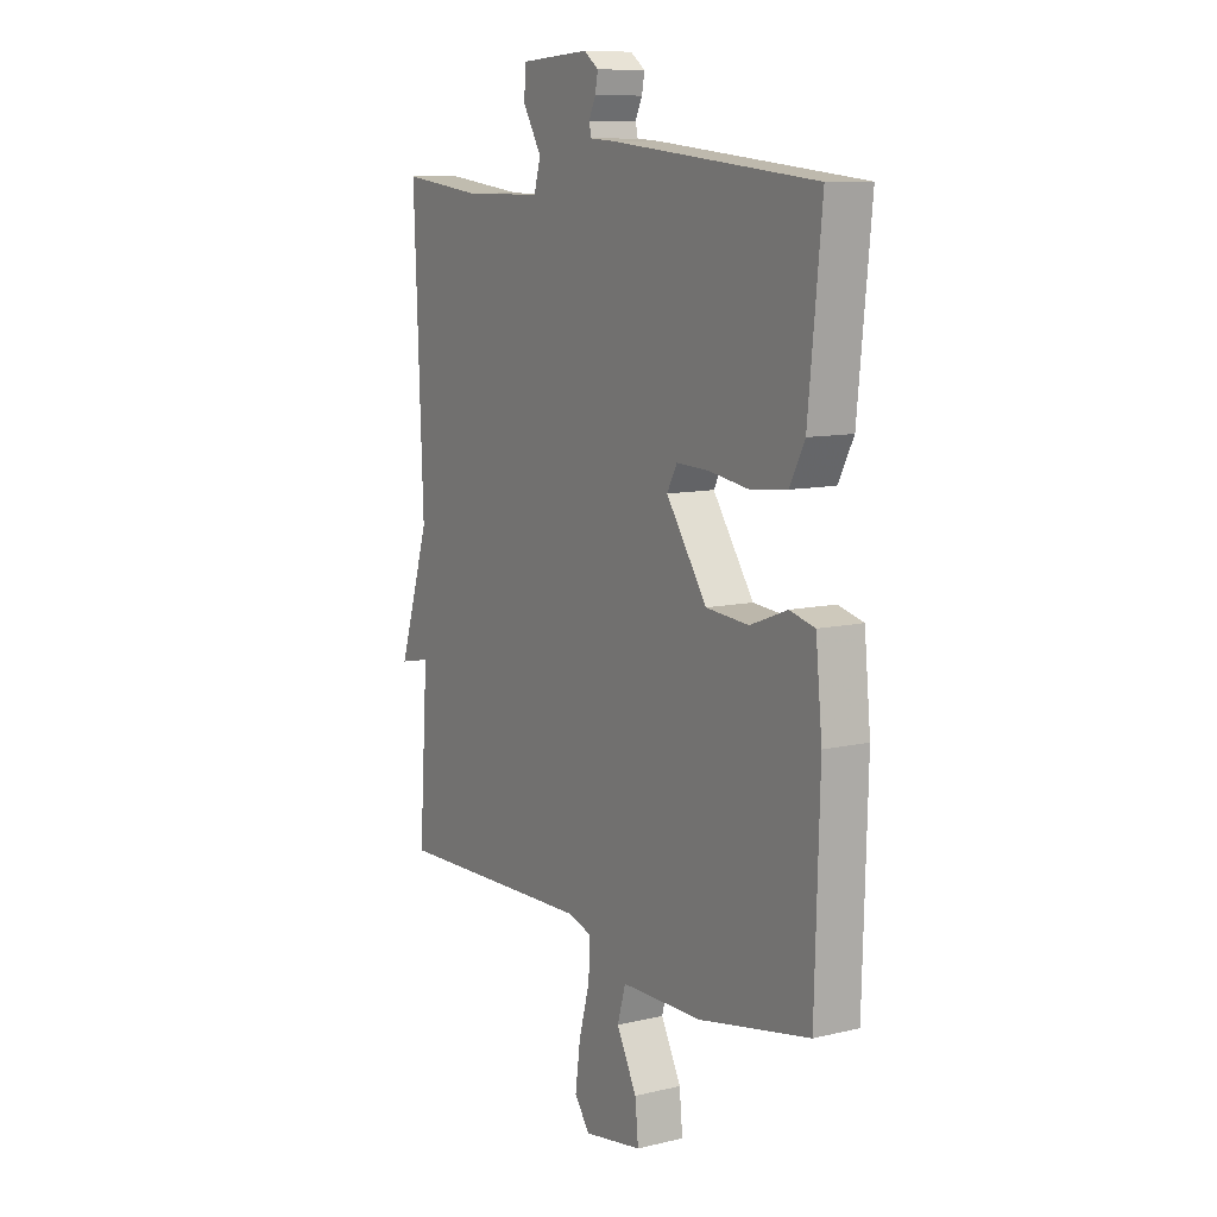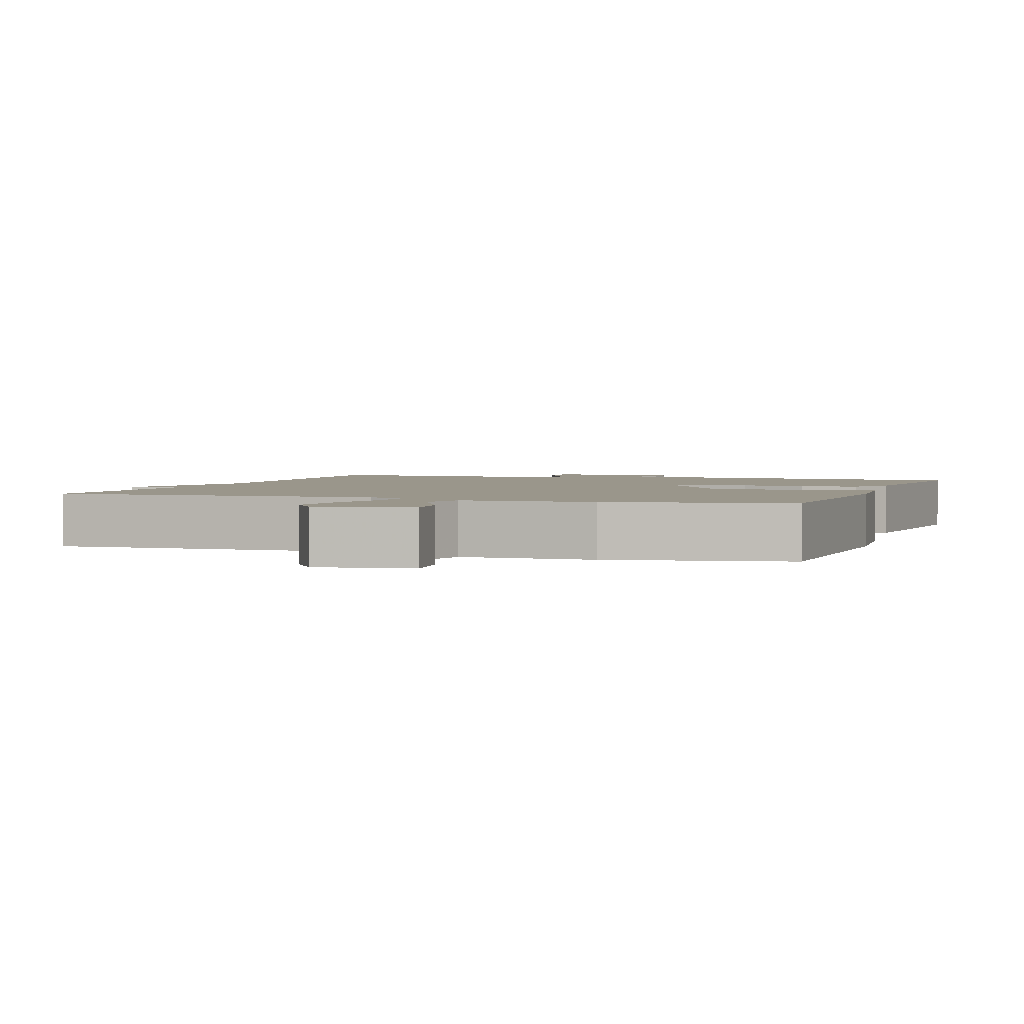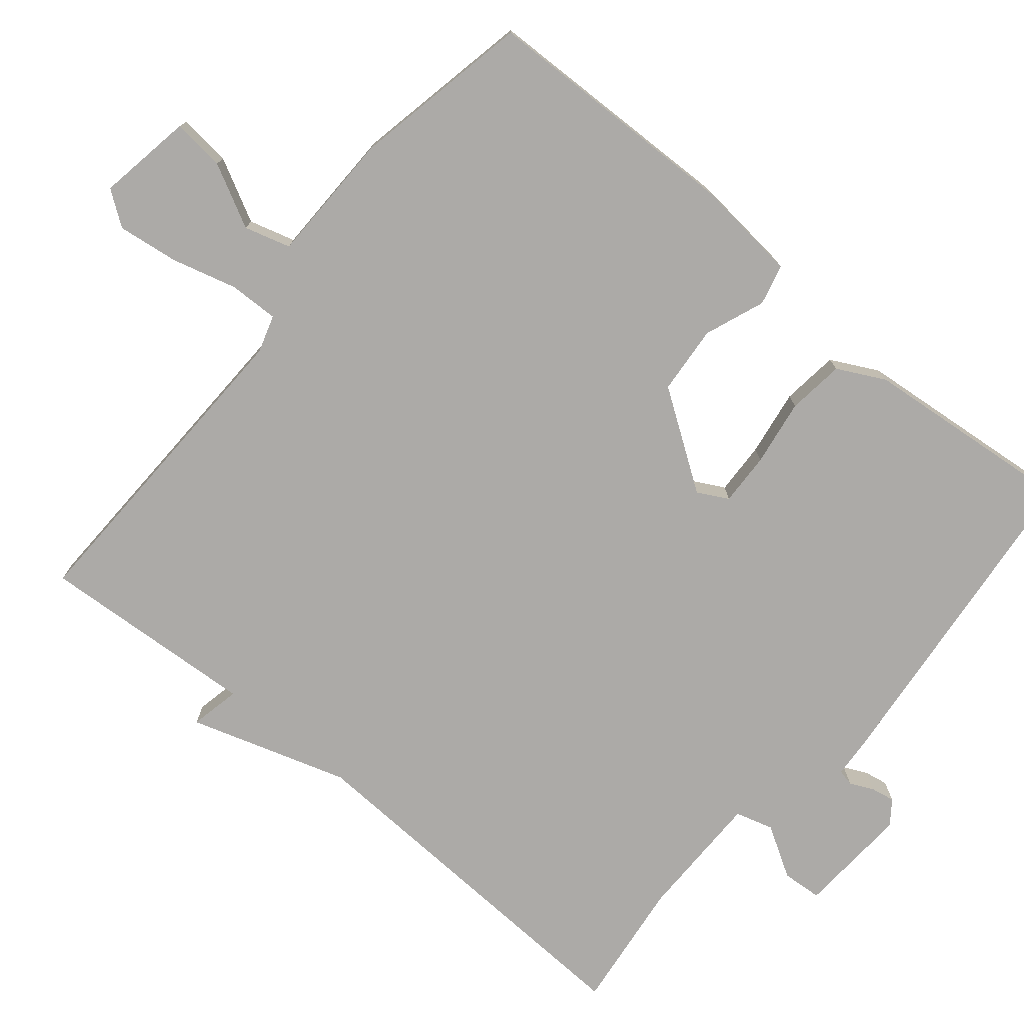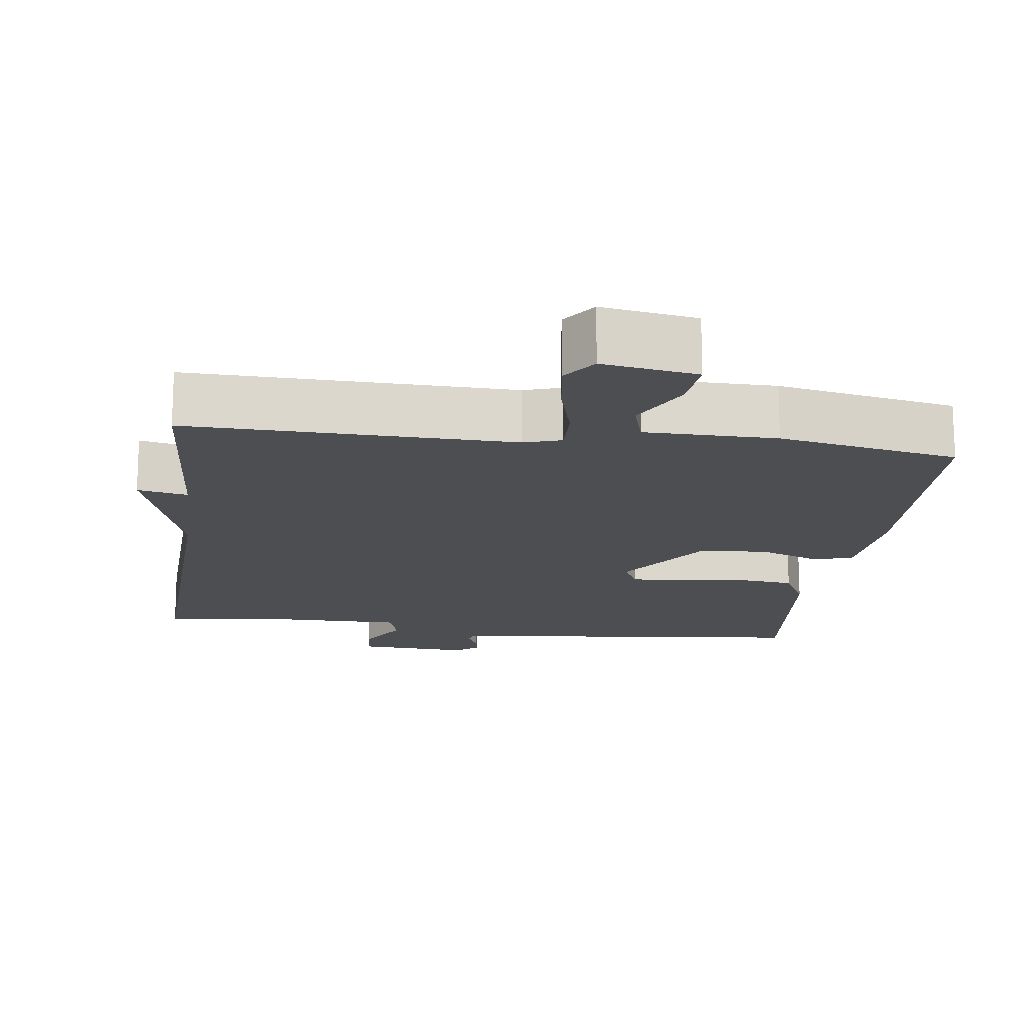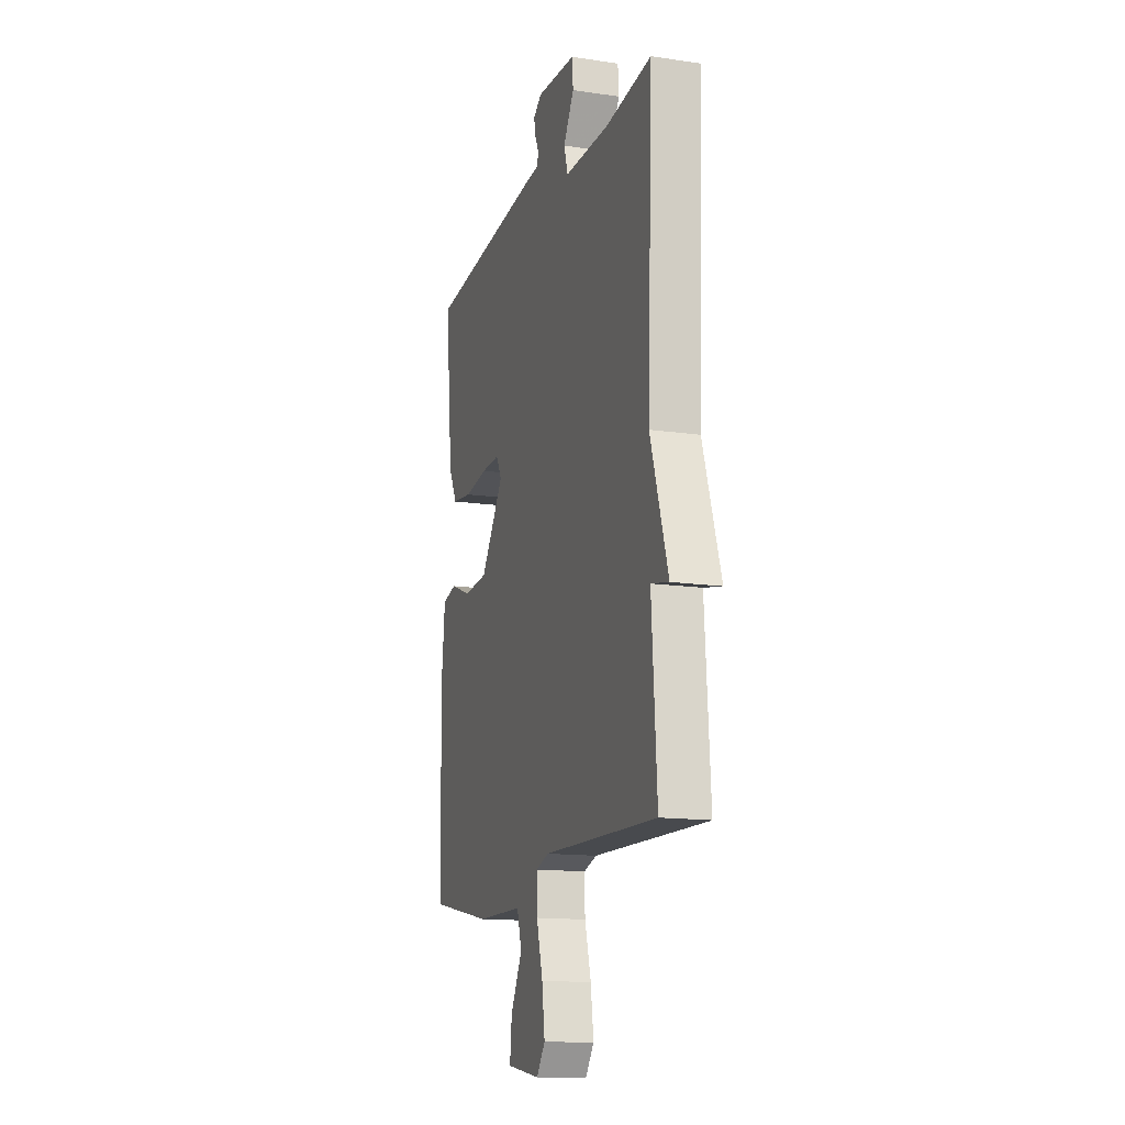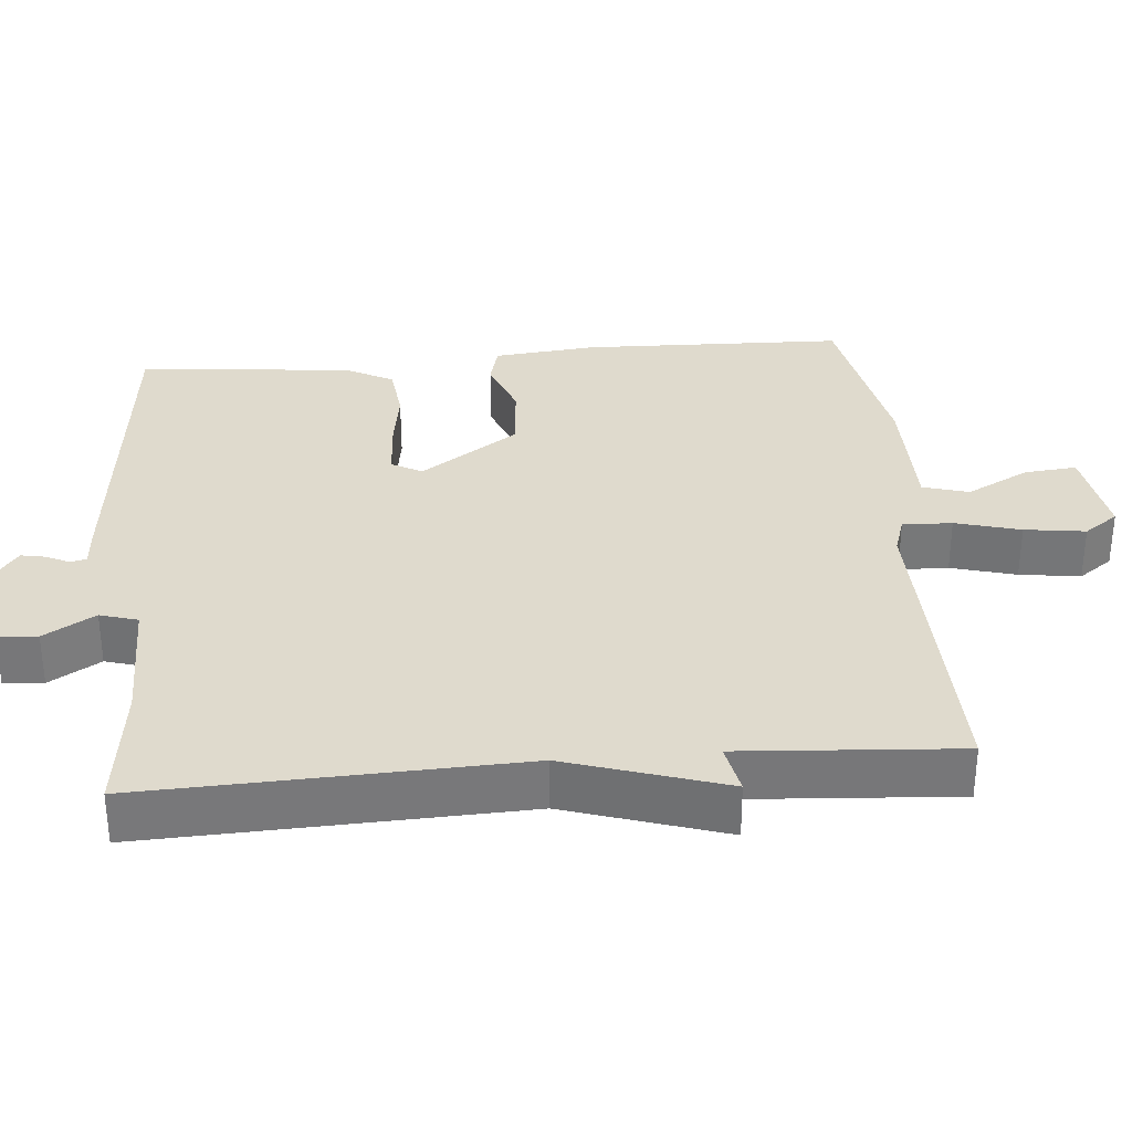
<metadata>
{"format":"obj","ext":"obj","renderer":"f3d","projection":"perspective","resolution":1024,"background":"white","views":[{"elev":9.8,"azim":-121.5,"up":"+Z"},{"elev":2.4,"azim":-160.8,"up":"+Y"},{"elev":-76.1,"azim":-129.9,"up":"+Y"},{"elev":-16.5,"azim":172.6,"up":"+Y"},{"elev":-14.3,"azim":72.0,"up":"+Z"},{"elev":32.9,"azim":85.1,"up":"+Y"}]}
</metadata>
<code>
v 0.5 0.07 -0.5
v 0.061 0.07 -0.489
v 0.011 0.07 -0.505
v 0.013 0.07 -0.572
v 0.037 0.07 -0.66
v 0.048 0.07 -0.742
v 0.015 0.07 -0.788
v -0.113 0.07 -0.767
v -0.106 0.07 -0.696
v -0.062 0.07 -0.611
v -0.08 0.07 -0.549
v -0.258 0.07 -0.547
v -0.5 0.07 -0.5
v -0.51 0.07 -0.148
v -0.496 0.07 -0.008
v -0.441 0.07 0.006
v -0.36 0.07 -0.025
v -0.267 0.07 -0.017
v -0.178 0.07 0.114
v -0.2 0.07 0.155
v -0.271 0.07 0.152
v -0.361 0.07 0.138
v -0.438 0.07 0.147
v -0.471 0.07 0.211
v -0.5 0.07 0.5
v -0.051 0.07 0.547
v 0.004 0.07 0.551
v 0.009 0.07 0.573
v -0.006 0.07 0.605
v -0.012 0.07 0.637
v 0.02 0.07 0.661
v 0.172 0.07 0.652
v 0.176 0.07 0.598
v 0.135 0.07 0.529
v 0.15 0.07 0.478
v 0.324 0.07 0.478
v 0.5 0.07 0.5
v 0.48 0.07 -0.005
v 0.548 0.07 -0.219
v 0.48 0.07 -0.205
v 0.5 0 -0.5
v 0.061 0 -0.489
v 0.011 0 -0.505
v 0.013 0 -0.572
v 0.037 0 -0.66
v 0.048 0 -0.742
v 0.015 0 -0.788
v -0.113 0 -0.767
v -0.106 0 -0.696
v -0.062 0 -0.611
v -0.08 0 -0.549
v -0.258 0 -0.547
v -0.5 0 -0.5
v -0.51 0 -0.148
v -0.496 0 -0.008
v -0.441 0 0.006
v -0.36 0 -0.025
v -0.267 0 -0.017
v -0.178 0 0.114
v -0.2 0 0.155
v -0.271 0 0.152
v -0.361 0 0.138
v -0.438 0 0.147
v -0.471 0 0.211
v -0.5 0 0.5
v -0.051 0 0.547
v 0.004 0 0.551
v 0.009 0 0.573
v -0.006 0 0.605
v -0.012 0 0.637
v 0.02 0 0.661
v 0.172 0 0.652
v 0.176 0 0.598
v 0.135 0 0.529
v 0.15 0 0.478
v 0.324 0 0.478
v 0.5 0 0.5
v 0.48 0 -0.005
v 0.548 0 -0.219
v 0.48 0 -0.205
f 38 39 40
f 36 37 38
f 35 36 38 40
f 32 33 34
f 31 32 34
f 30 31 34
f 29 30 34
f 28 29 34
f 27 28 34 35
f 26 27 35
f 25 26 35
f 24 25 35
f 23 24 35
f 22 23 35
f 21 22 35
f 20 21 35
f 35 40 1
f 20 35 1
f 19 20 1
f 15 16 17
f 14 15 17
f 13 14 17
f 12 13 17
f 11 12 17
f 11 17 18
f 8 9 10
f 7 8 10
f 6 7 10
f 5 6 10
f 4 5 10
f 3 4 10 11
f 18 19 1 2
f 3 11 18
f 2 3 18
f 80 79 78
f 78 77 76
f 80 78 76 75
f 74 73 72
f 74 72 71
f 74 71 70
f 74 70 69
f 74 69 68
f 75 74 68 67
f 75 67 66
f 75 66 65
f 75 65 64
f 75 64 63
f 75 63 62
f 75 62 61
f 75 61 60
f 41 80 75
f 41 75 60
f 41 60 59
f 57 56 55
f 57 55 54
f 57 54 53
f 57 53 52
f 57 52 51
f 58 57 51
f 50 49 48
f 50 48 47
f 50 47 46
f 50 46 45
f 50 45 44
f 51 50 44 43
f 42 41 59 58
f 58 51 43
f 58 43 42
f 1 41 42 2
f 2 42 43 3
f 3 43 44 4
f 4 44 45 5
f 5 45 46 6
f 6 46 47 7
f 7 47 48 8
f 8 48 49 9
f 9 49 50 10
f 10 50 51 11
f 11 51 52 12
f 12 52 53 13
f 13 53 54 14
f 14 54 55 15
f 15 55 56 16
f 16 56 57 17
f 17 57 58 18
f 18 58 59 19
f 19 59 60 20
f 20 60 61 21
f 21 61 62 22
f 22 62 63 23
f 23 63 64 24
f 24 64 65 25
f 25 65 66 26
f 26 66 67 27
f 27 67 68 28
f 28 68 69 29
f 29 69 70 30
f 30 70 71 31
f 31 71 72 32
f 32 72 73 33
f 33 73 74 34
f 34 74 75 35
f 35 75 76 36
f 36 76 77 37
f 37 77 78 38
f 38 78 79 39
f 39 79 80 40
f 40 80 41 1

</code>
